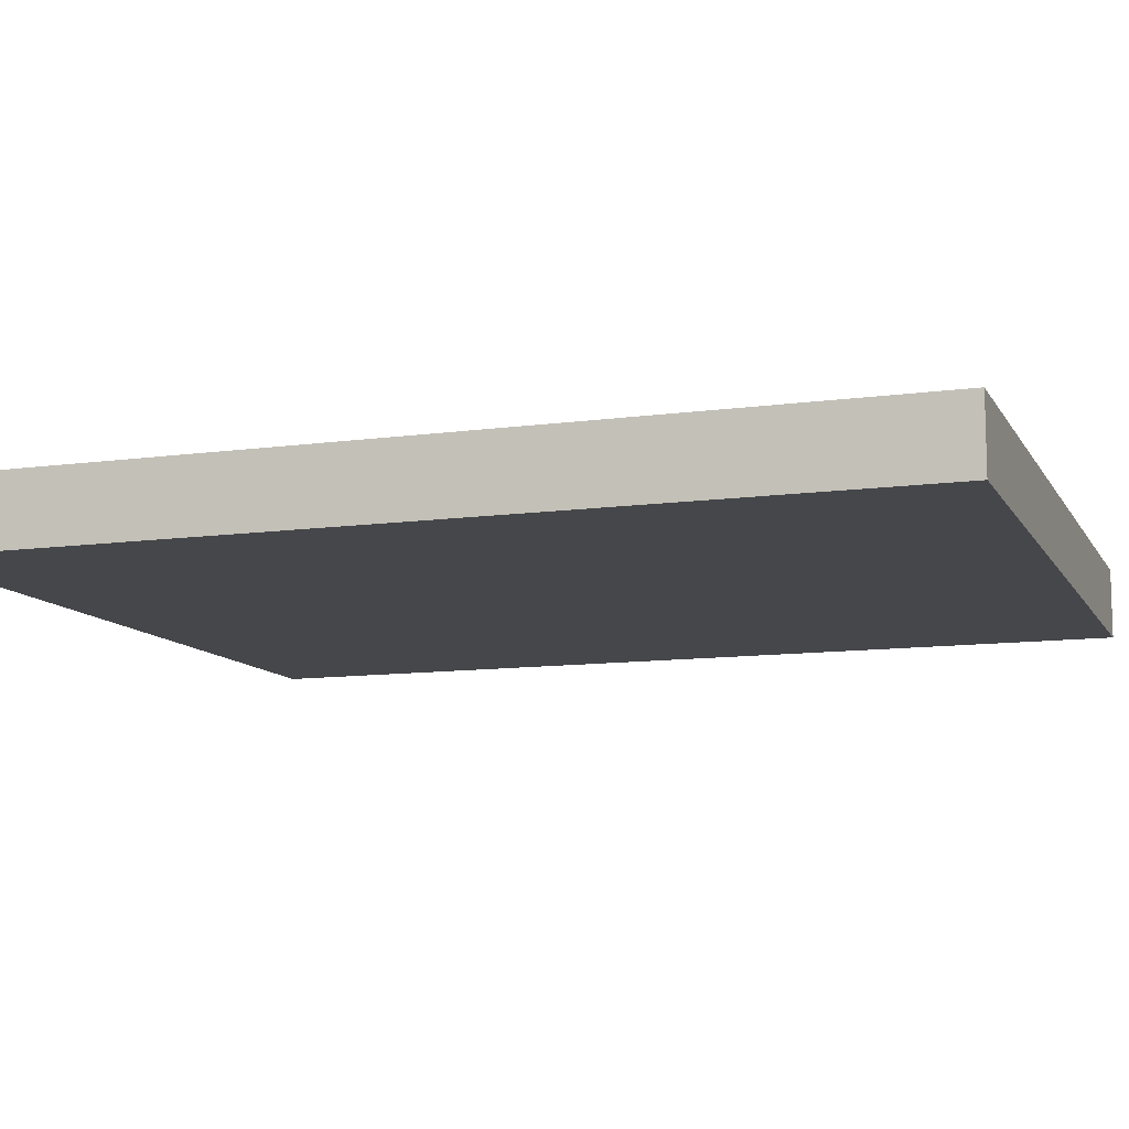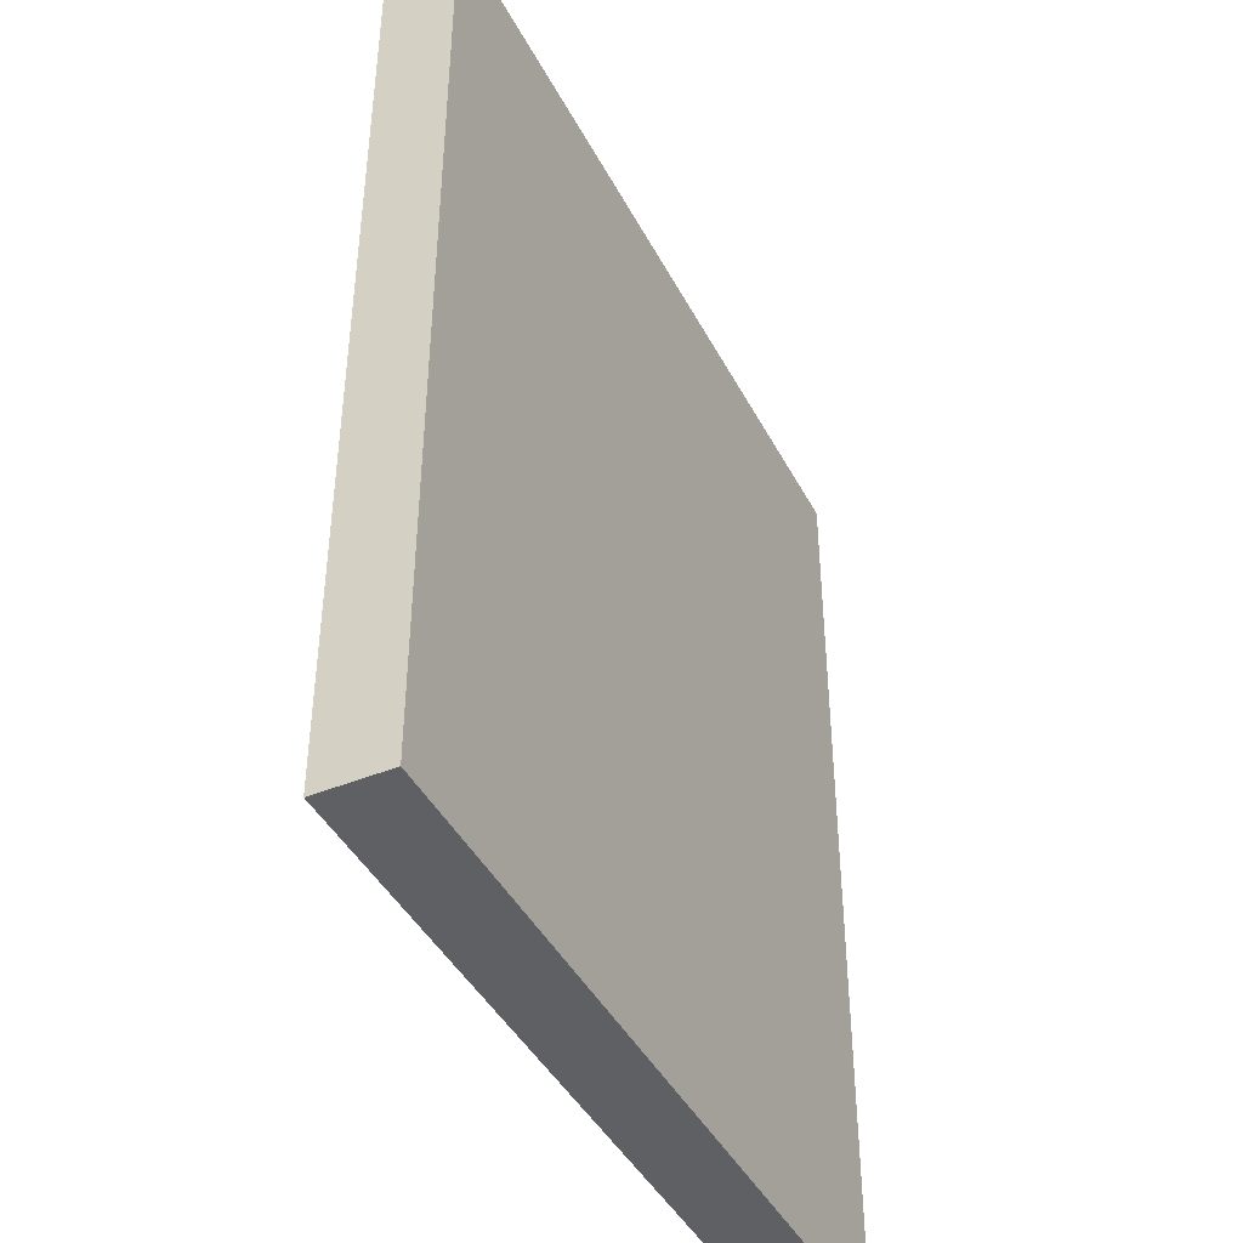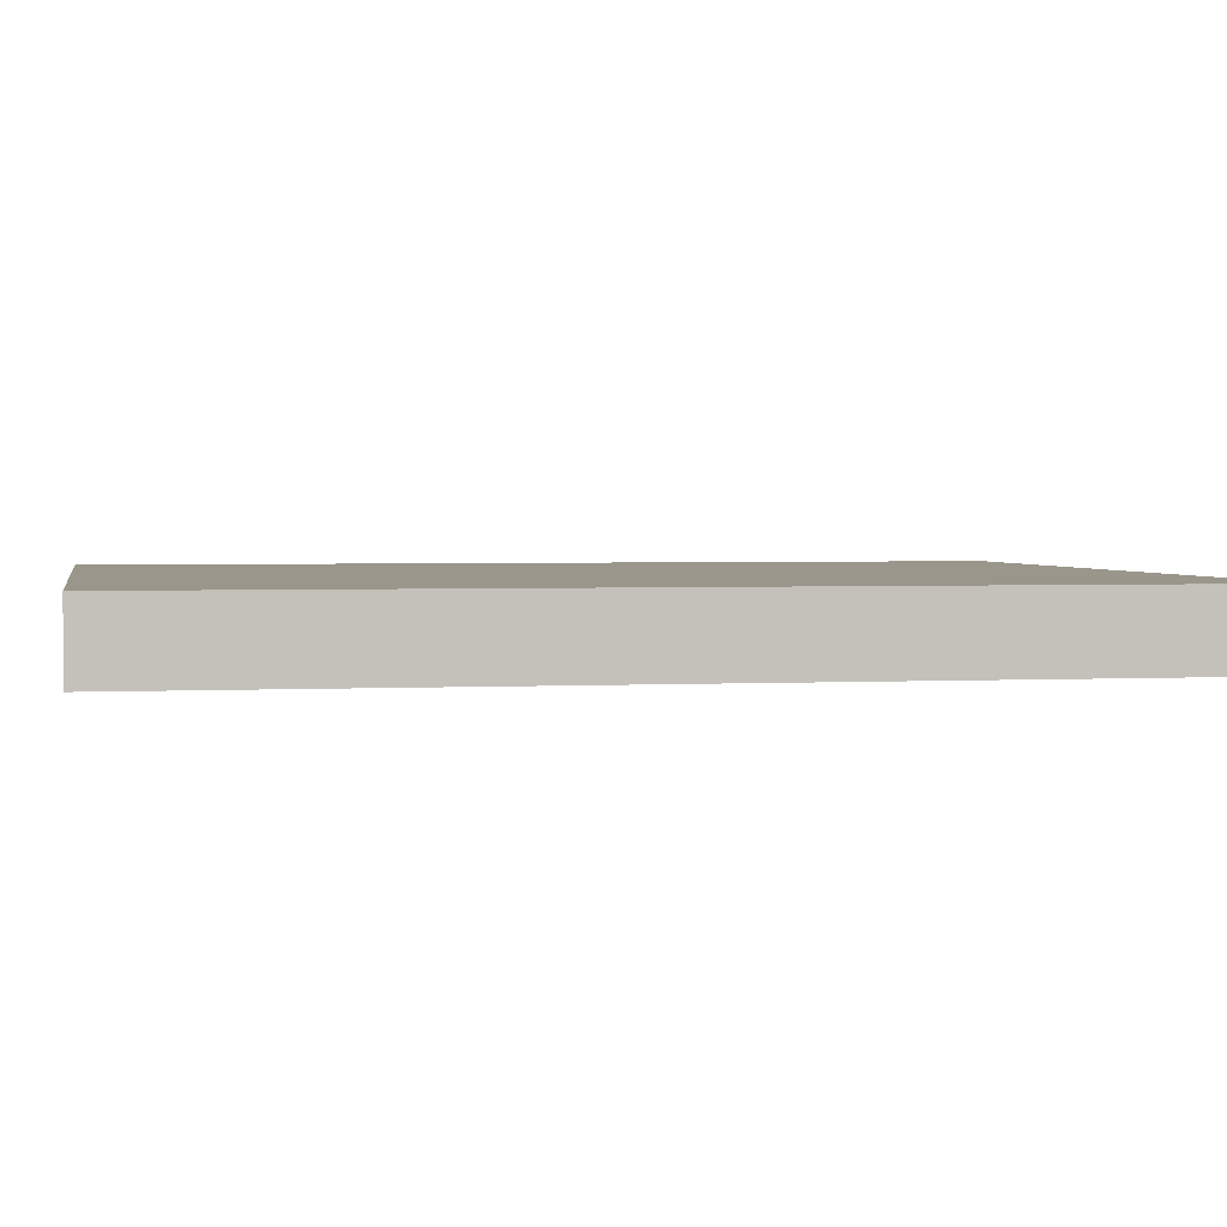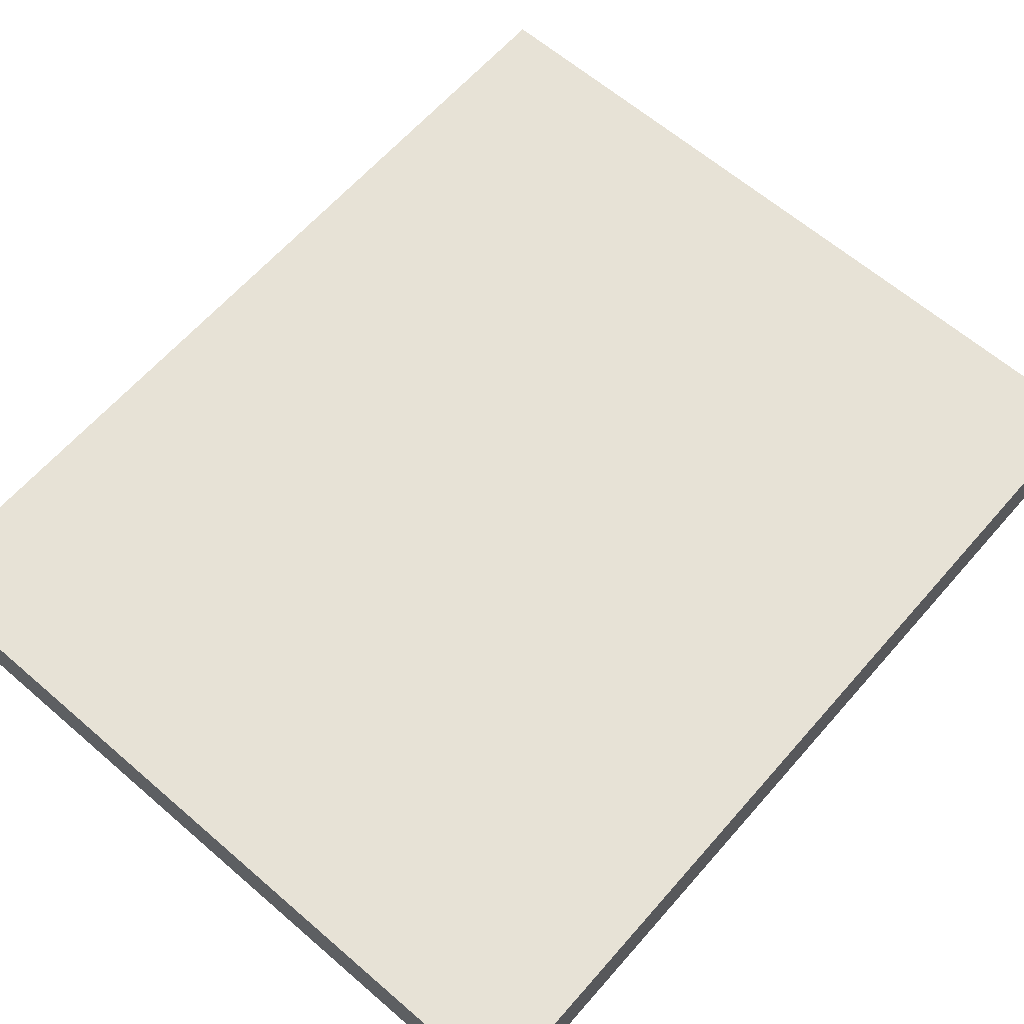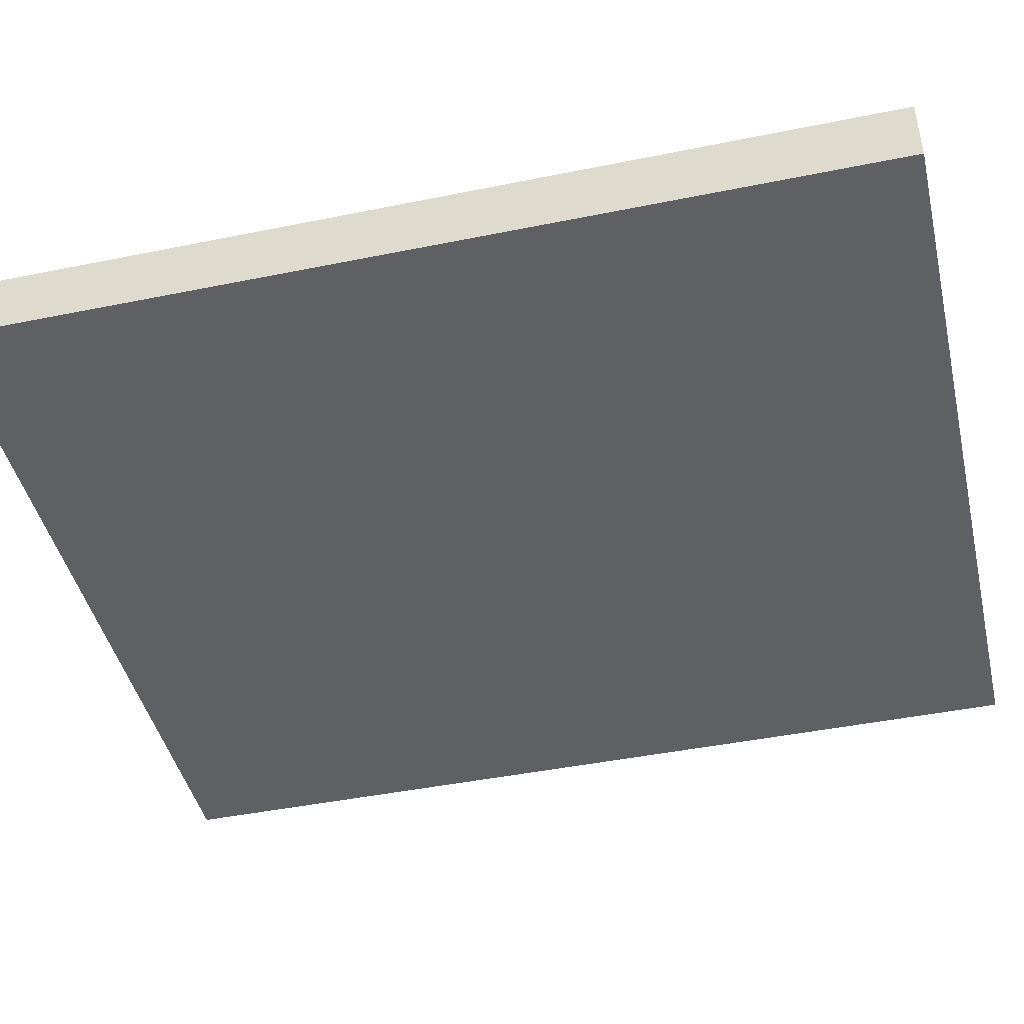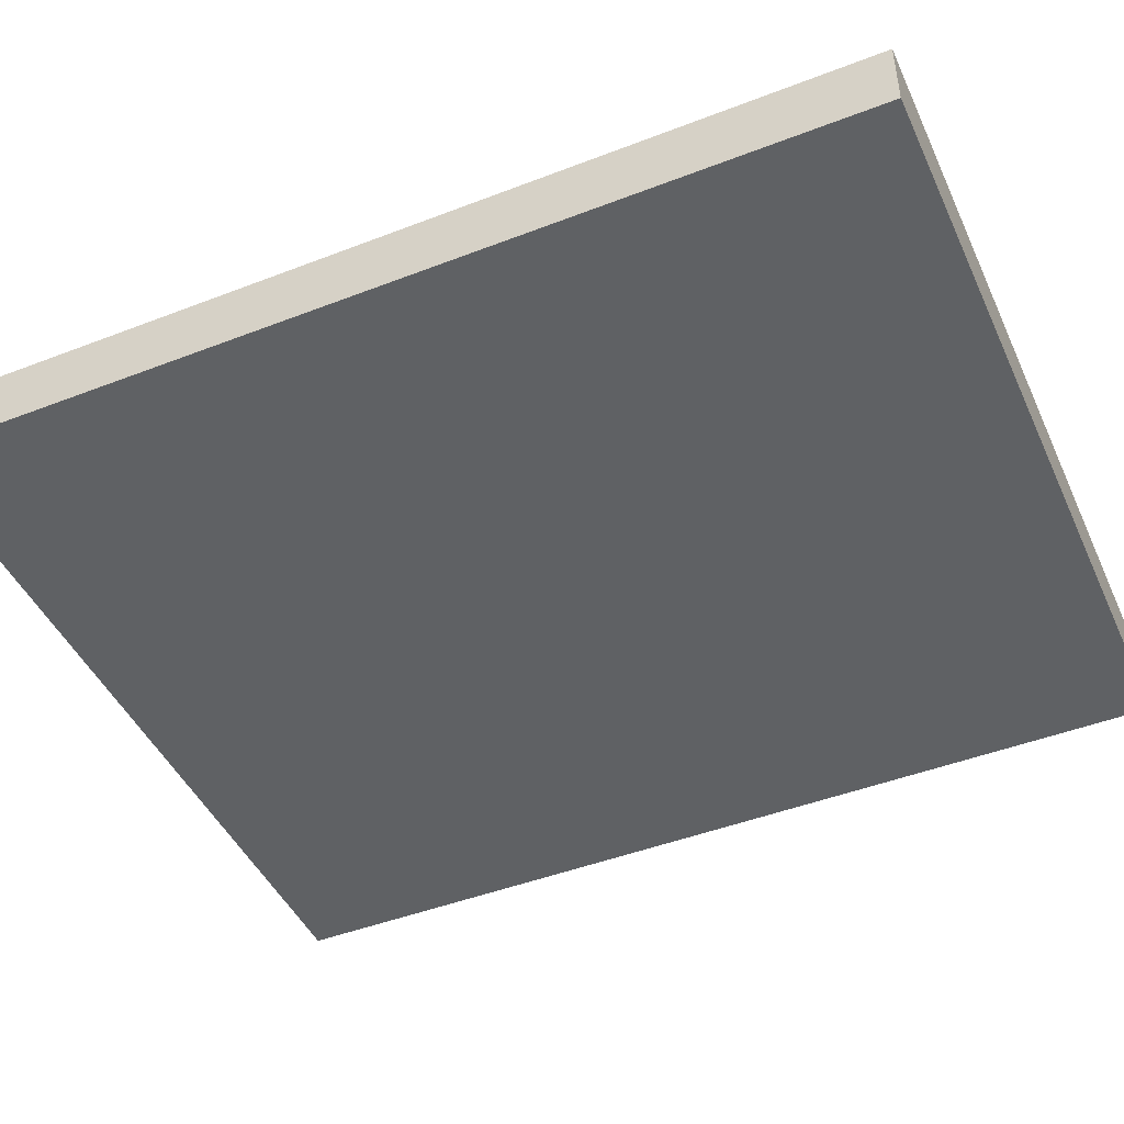
<metadata>
{"format":"obj","ext":"obj","renderer":"f3d","projection":"perspective","resolution":1024,"background":"white","views":[{"elev":-10.8,"azim":-71.0,"up":"+Z"},{"elev":-43.0,"azim":-64.0,"up":"+Y"},{"elev":2.4,"azim":-100.7,"up":"+Z"},{"elev":63.2,"azim":-138.9,"up":"+Z"},{"elev":-44.6,"azim":103.3,"up":"+Z"},{"elev":-45.9,"azim":113.9,"up":"+Z"}]}
</metadata>
<code>
g default
v -0.9165 -1.095 0.08333
v 0.9165 -1.095 0.08333
v -0.9165 1.095 0.08333
v 0.9165 1.095 0.08333
v -0.9165 1.095 -0.08333
v 0.9165 1.095 -0.08333
v -0.9165 -1.095 -0.08333
v 0.9165 -1.095 -0.08333
g pasted__pCube36 group
f 1 2 4 3
f 5 6 8 7
f 2 1 7 8
f 1 3 5 7
f 3 4 6 5
f 4 2 8 6

</code>
